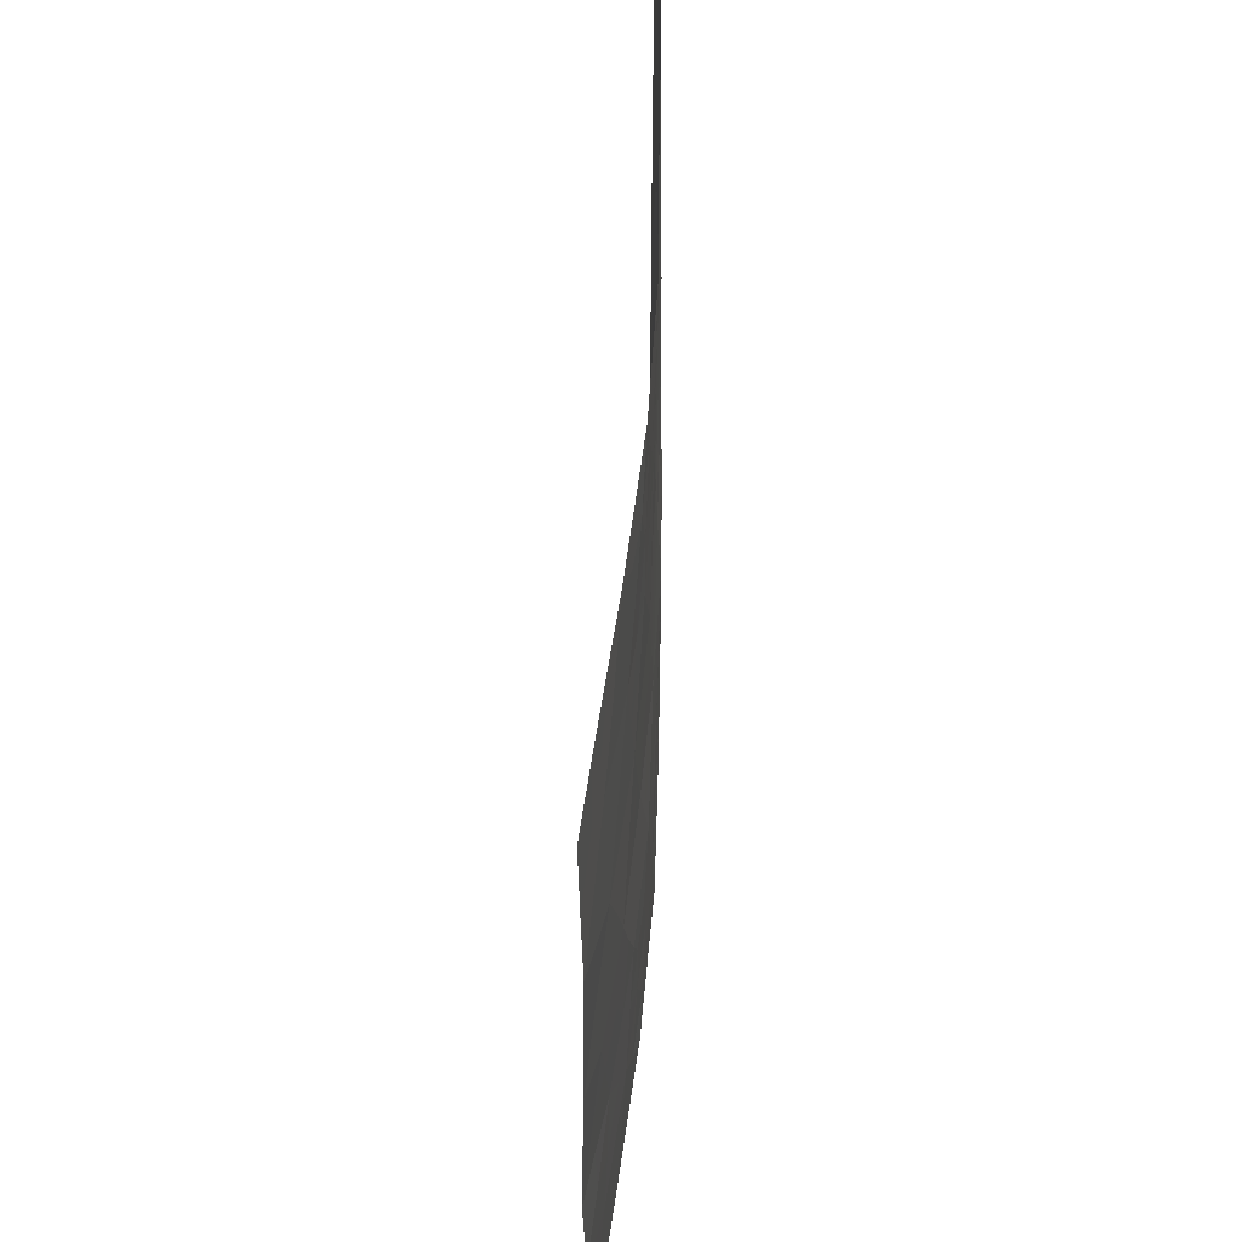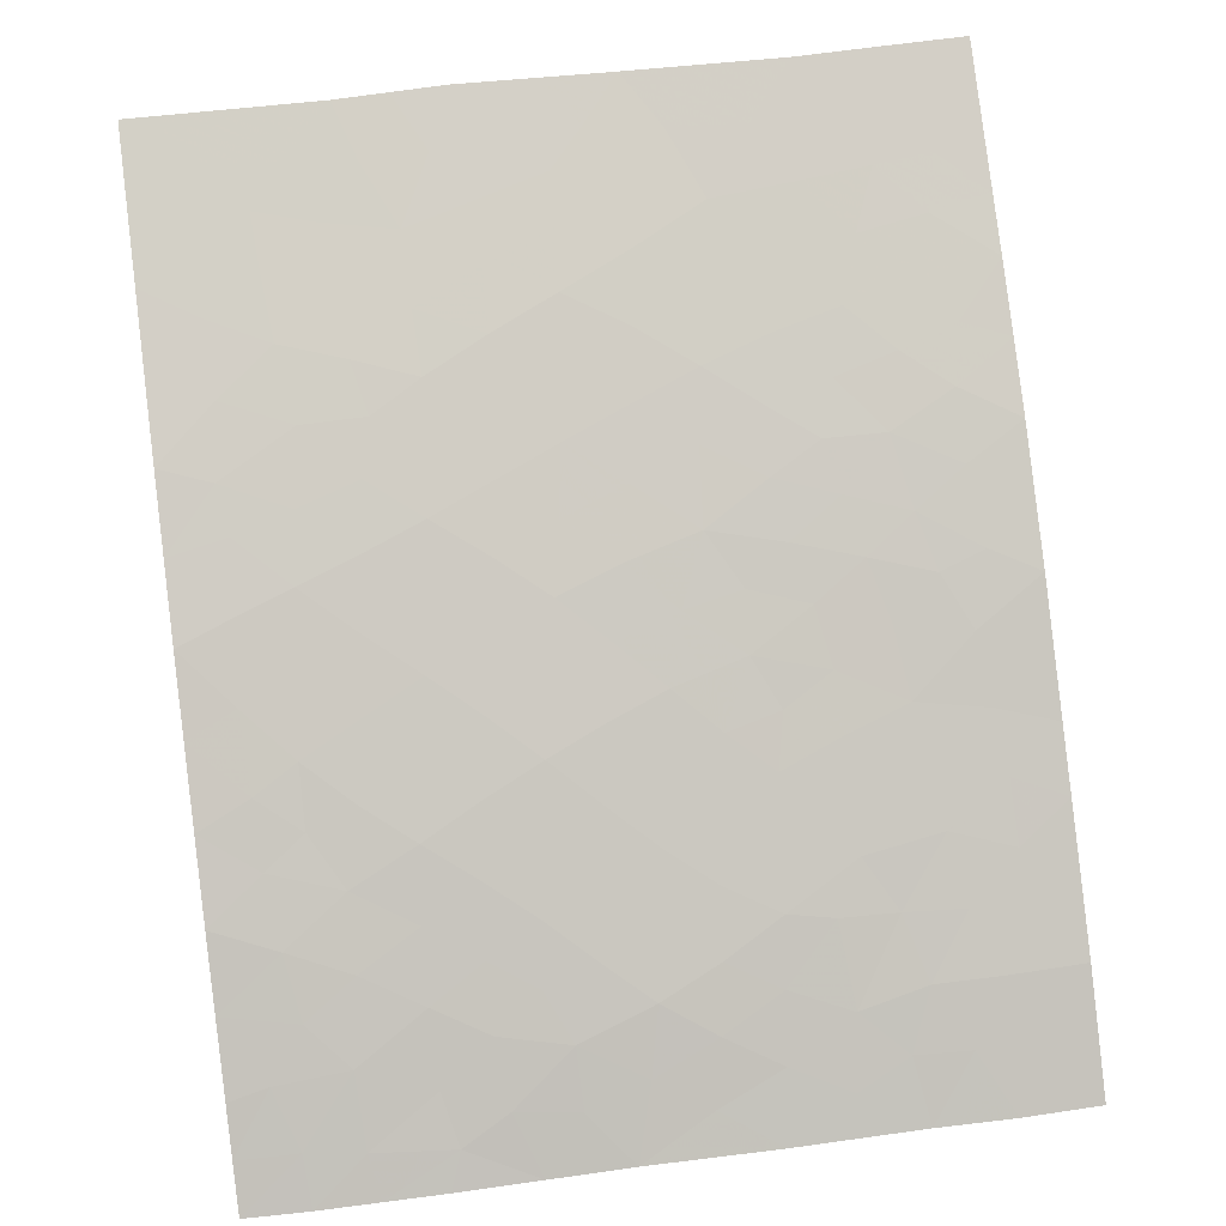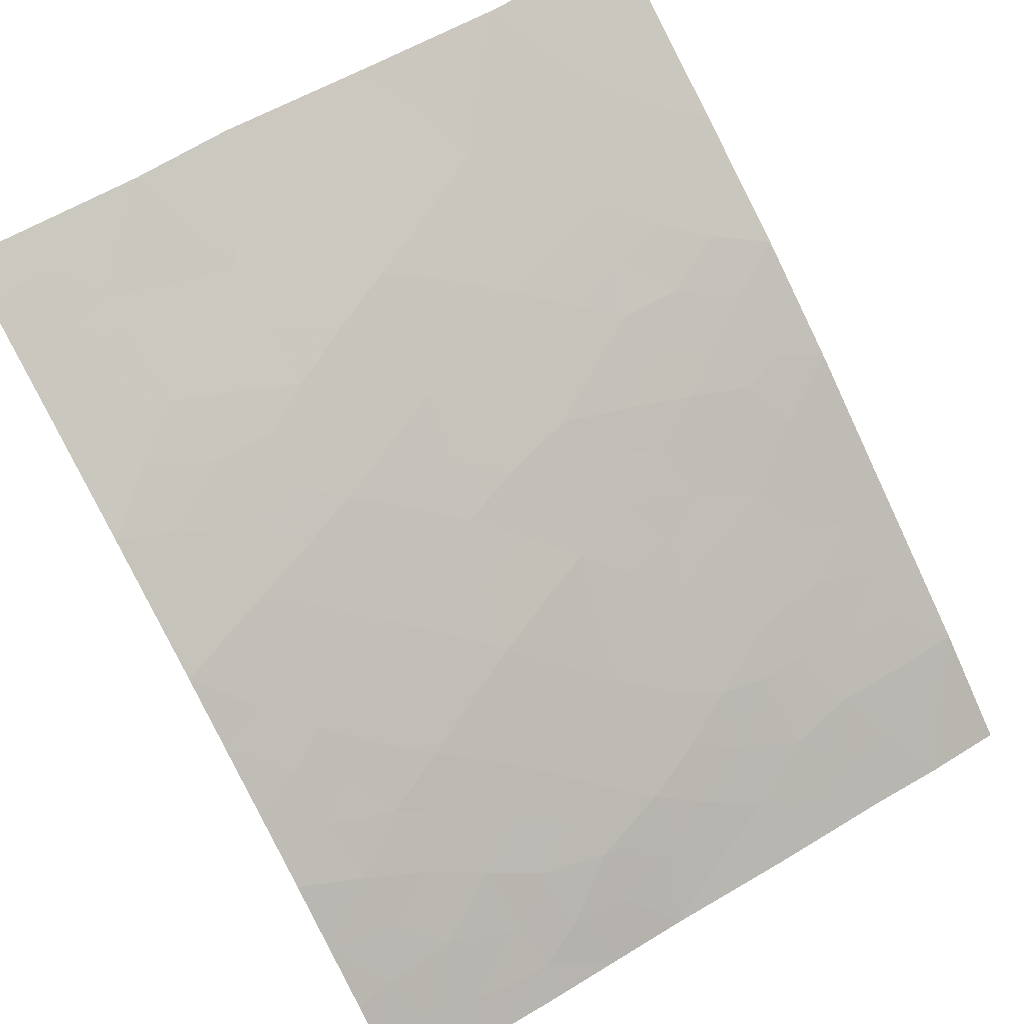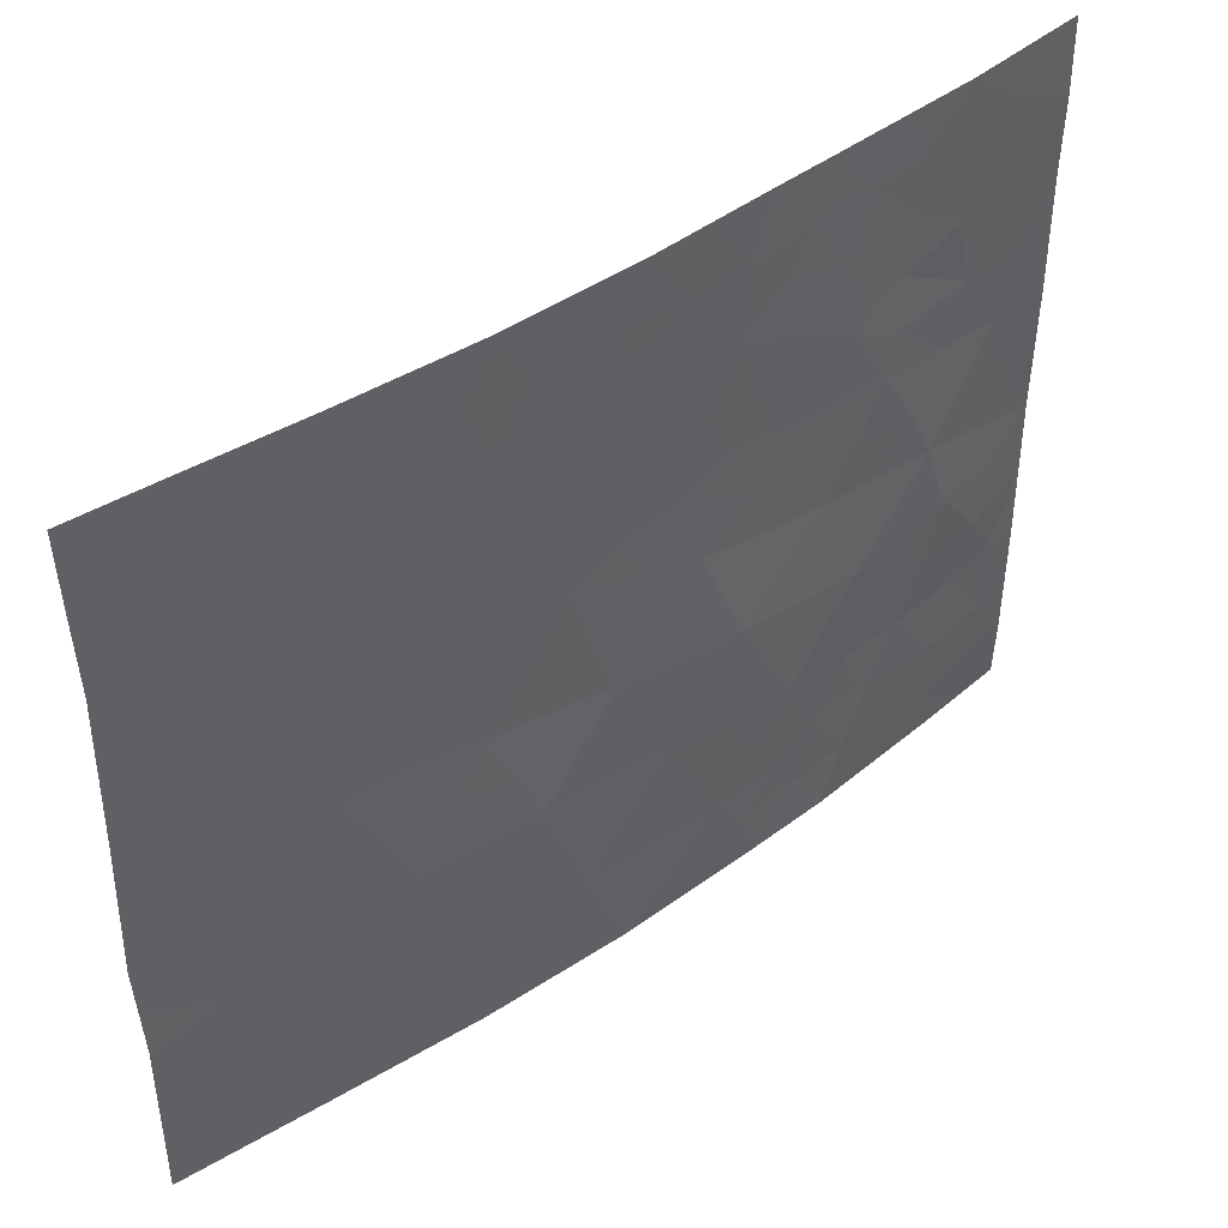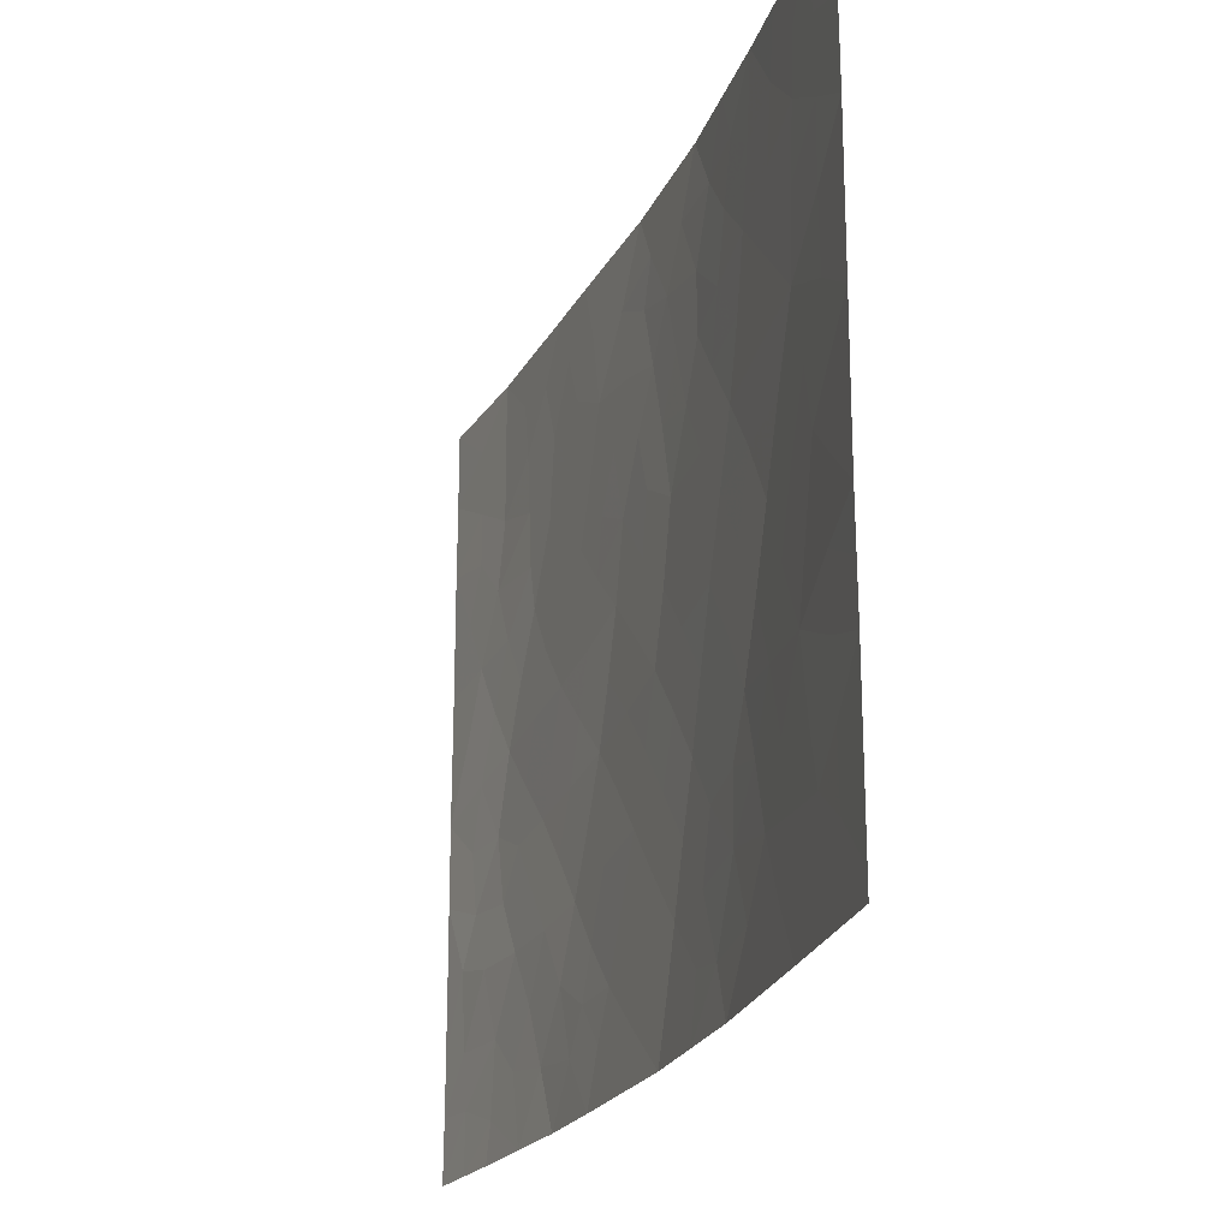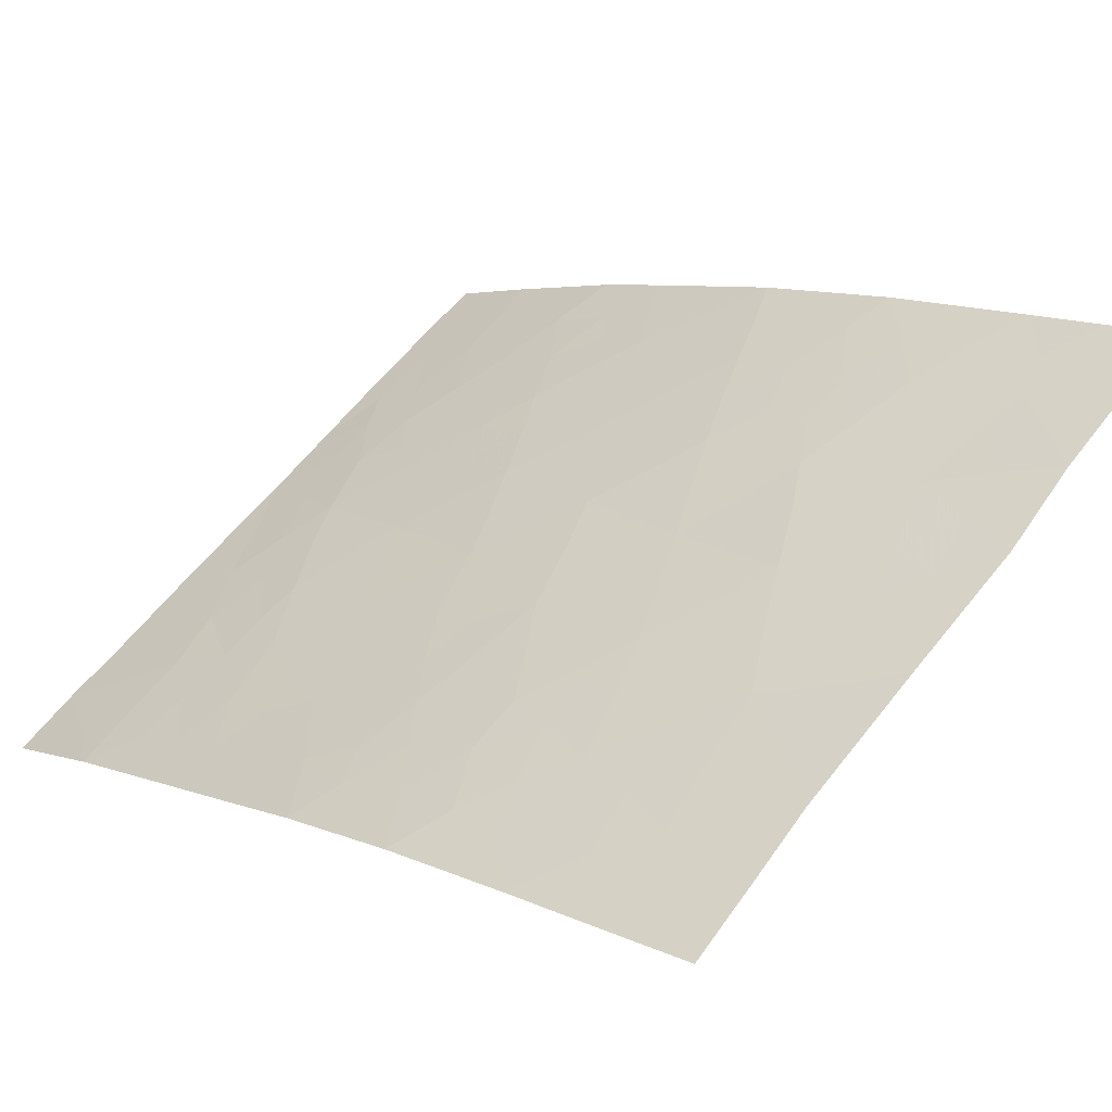
<metadata>
{"format":"obj","ext":"obj","renderer":"f3d","projection":"perspective","resolution":1024,"background":"white","views":[{"elev":51.5,"azim":-54.8,"up":"+Y"},{"elev":54.8,"azim":82.0,"up":"+Z"},{"elev":63.4,"azim":58.9,"up":"+Z"},{"elev":45.1,"azim":-7.0,"up":"+Y"},{"elev":-22.3,"azim":-77.4,"up":"+Y"},{"elev":55.7,"azim":-144.0,"up":"+Z"}]}
</metadata>
<code>
v 17.42 40.93 38.72
v 22.73 41.59 35.92
v 21.03 41.75 36.88
v 28.5 43.97 32.08
v 29.36 45.64 31.4
v 25.34 39.49 34.29
v 20.15 43.76 37.33
v 18.72 39.66 38.05
v 19.53 38 37.63
v 30.23 43.45 30.72
v 28.85 42.78 31.84
v 24.53 41.32 34.8
v 27.68 45.84 32.64
v 26.76 44.24 33.27
v 25.65 42.81 34.08
v 24.98 44.62 34.46
v 20.42 39.79 37.19
v 28.97 38 31.7
v 18.94 48.36 37.93
v 19.16 45.97 37.83
v 28.63 50 31.93
v 21.78 38 36.47
v 28.23 40.85 32.28
v 30.25 45.51 30.72
v 26.02 38 33.85
v 23.19 45.34 35.58
v 30.23 47.55 30.72
v 30.25 48.77 30.72
v 21.82 49.09 36.4
v 20.66 47.67 37.02
v 22.3 50 36.13
v 20.26 50 37.23
v 18.29 50 38.25
v 30.26 40.88 30.72
v 26.07 45.98 33.72
v 25.44 47.93 34.12
v 17.41 44.97 38.72
v 17.46 47.42 38.72
v 25.86 50 33.81
v 28.66 47.74 31.92
v 27.44 42.52 32.86
v 23.92 38 35.22
v 27.09 38 33.12
v 17.39 38.37 38.72
v 17.39 38 38.72
v 17.34 42.58 38.72
v 17.43 48.7 38.72
v 17.4 50 38.72
v 24.13 50 35
v 26.72 50 33.23
v 30.25 38.99 30.72
v 30.23 38 30.72
v 30.23 50 30.72
v 26.43 40.99 33.57
v 21.23 45.58 36.73
v 23.36 39.71 35.55
v 22.27 47.13 36.14
v 23.72 47.54 35.25
v 23.8 43.19 35.24
v 21.97 43.54 36.3
v 22.76 49.1 35.84
v 27.43 38.99 32.87
v 19.15 41.69 37.83
v 18.6 43.84 38.12
v 27.13 46.98 33
v 28.95 44.77 31.73
v 28.13 44.91 32.34
v 28.51 45.73 32.03
v 18.9 38.81 37.96
v 30.24 42.16 30.72
v 29.47 41.81 31.35
v 29.58 42.8 31.25
v 29.71 39.81 31.15
v 28.8 39.76 31.85
v 29.14 40.88 31.58
v 23.64 38.82 35.39
v 24.34 39.6 34.93
v 24.67 38.77 34.73
v 28.85 46.68 31.77
v 25.3 43.7 34.28
v 25.87 44.39 33.87
v 26.21 43.52 33.68
v 27.81 47.44 32.52
v 20.01 38.86 37.39
v 19.49 39.71 37.66
v 28.64 41.7 31.99
v 29.73 44.6 31.11
v 29.31 43.76 31.44
v 26.53 38.85 33.48
v 27.85 48.39 32.47
v 27.97 49.28 32.39
v 28.66 48.81 31.91
v 29.4 47.38 31.35
v 29.44 48.26 31.33
v 19.61 49.06 37.58
v 20.45 48.74 37.14
v 19.78 47.99 37.49
v 19.96 46.88 37.4
v 19.05 47.27 37.88
v 20.91 46.62 36.89
v 20.25 45.77 37.25
v 24.72 43 34.67
v 24.38 43.92 34.85
v 17.44 46.19 38.72
v 18.26 46.7 38.3
v 18.2 45.51 38.32
v 18.22 47.87 38.32
v 28.2 42.42 32.31
v 27.97 43.23 32.47
v 21.43 40.96 36.65
v 21.44 39.97 36.65
v 20.71 40.79 37.04
v 23.25 42.41 35.59
v 24.15 42.26 35.03
v 23.61 41.47 35.37
v 25.76 46.87 33.91
v 26.32 47.52 33.53
v 26.46 46.65 33.45
v 25.61 49.06 33.99
v 26.42 49.17 33.44
v 26.17 48.38 33.62
v 22.85 38 35.84
v 22.69 38.91 35.94
v 18.35 38 38.23
v 18.03 38.42 38.4
v 17.38 41.76 38.72
v 18.18 42.21 38.3
v 18.23 41.22 38.3
v 18.84 49.24 37.97
v 18.16 48.99 38.33
v 21.02 49.26 36.83
v 21.28 50 36.68
v 17.4 39.65 38.72
v 18.14 40.2 38.35
v 18.09 39.15 38.37
v 19.42 50 37.66
v 24.97 38 34.54
v 25.69 38.81 34.06
v 24.97 46.91 34.43
v 24.2 46.74 34.94
v 24.51 47.79 34.73
v 27.68 50 32.58
v 26.92 41.77 33.22
v 26.02 41.91 33.84
v 26.55 42.65 33.46
v 22.55 44.4 35.97
v 21.6 44.55 36.52
v 22.18 45.43 36.18
v 21.29 48.36 36.69
v 21.54 47.39 36.54
v 22.66 46.34 35.9
v 21.81 46.42 36.4
v 21.86 41.7 36.41
v 21.46 42.65 36.61
v 22.35 42.55 36.11
v 24 48.53 35.08
v 23.25 48.29 35.54
v 23.78 49.23 35.22
v 24.99 50 34.41
v 24.71 48.94 34.6
v 17.38 43.78 38.72
v 18.06 44.37 38.39
v 18.05 43.27 38.38
v 26.41 45.12 33.5
v 25.55 45.3 34.07
v 24.94 40.38 34.54
v 25.48 41.15 34.19
v 25.91 40.22 33.92
v 27.8 41.7 32.59
v 27.33 40.88 32.92
v 30.24 44.48 30.72
v 19.29 43.82 37.77
v 18.82 44.77 38
v 19.7 44.83 37.56
v 23.93 45.82 35.11
v 24.7 45.77 34.62
v 24.1 44.91 35.02
v 27.1 43.38 33.06
v 27.64 44.12 32.67
v 26.87 45.91 33.18
v 27.27 45.01 32.92
v 30.26 39.93 30.72
v 29.62 38.94 31.21
v 29.6 38 31.21
v 29.44 49.32 31.32
v 29.43 50 31.32
v 23.06 40.65 35.73
v 22.45 39.82 36.08
v 22.18 40.77 36.24
v 30.24 46.53 30.72
v 29.74 46.56 31.1
v 23.97 40.52 35.16
v 22.28 48.08 36.13
v 23.48 44.19 35.42
v 22.03 38.79 36.32
v 25.36 46.14 34.18
v 23.45 46.49 35.42
v 25.08 42.08 34.45
v 21.05 43.66 36.82
v 20.65 44.7 37.05
v 23.21 50 35.56
v 22.95 47.31 35.72
v 22.88 43.38 35.77
v 26.85 39.95 33.27
v 20.58 42.72 37.11
v 20.15 41.72 37.32
v 19.69 42.75 37.56
v 18.94 40.53 37.94
v 18.84 42.9 37.99
v 19.82 40.69 37.49
v 21.04 38.92 36.86
v 20.66 38 37.05
v 28.03 38 32.41
v 26.95 48.21 33.1
v 28.86 38.61 31.79
v 27.23 49.19 32.89
v 27.78 39.94 32.61
v 28.24 39.15 32.27
v 26.14 39.48 33.74
v 29.8 41.07 31.07
v 27.79 46.56 32.55
f 66 67 68
f 70 71 72
f 73 74 75
f 76 77 78
f 79 68 221
f 80 81 82
f 65 83 221
f 84 69 85
f 71 75 86
f 87 88 66
f 90 91 92
f 40 94 93
f 95 96 97
f 98 99 97
f 98 100 101
f 102 103 80
f 104 105 106
f 107 99 105
f 11 108 109
f 110 111 112
f 113 114 115
f 116 117 118
f 119 120 121
f 122 123 76
f 126 127 128
f 72 11 88
f 19 107 130
f 32 132 131
f 133 134 135
f 95 129 136
f 137 78 138
f 139 140 141
f 143 144 145
f 146 147 148
f 149 193 150
f 151 148 152
f 153 154 155
f 156 157 158
f 159 119 160
f 161 162 163
f 164 81 165
f 166 167 168
f 86 169 108
f 170 143 169
f 171 10 87
f 172 173 174
f 175 176 177
f 109 178 179
f 164 180 181
f 67 179 181
f 184 215 183
f 185 21 186
f 187 188 189
f 27 190 191
f 79 93 191
f 192 166 77
f 131 149 96
f 194 177 103
f 178 145 82
f 188 123 195
f 116 196 139
f 160 141 156
f 140 175 197
f 114 102 198
f 199 200 147
f 100 150 152
f 61 201 158
f 202 193 157
f 202 197 151
f 187 115 192
f 167 198 144
f 176 196 165
f 189 110 153
f 113 155 203
f 217 204 170
f 203 146 194
f 199 154 205
f 205 206 207
f 204 89 219
f 134 128 208
f 135 69 125
f 207 209 172
f 163 209 127
f 101 200 174
f 106 173 162
f 85 208 210
f 84 211 212
f 92 185 94
f 111 195 211
f 214 90 83
f 118 65 180
f 117 121 214
f 206 112 210
f 5 66 68
f 66 4 67
f 68 67 13
f 124 69 9
f 10 70 72
f 70 34 220
f 72 71 11
f 75 74 23
f 42 76 78
f 76 56 77
f 78 77 6
f 79 5 68
f 221 68 13
f 15 80 82
f 80 16 81
f 82 81 14
f 17 84 85
f 84 9 69
f 85 69 8
f 11 71 86
f 86 75 23
f 5 87 66
f 87 10 88
f 66 88 4
f 40 90 92
f 90 216 91
f 92 91 21
f 28 27 94
f 93 94 27
f 19 95 97
f 95 32 96
f 97 96 30
f 30 98 97
f 98 20 99
f 97 99 19
f 20 98 101
f 98 30 100
f 101 100 55
f 15 102 80
f 102 59 103
f 80 103 16
f 37 104 106
f 104 38 105
f 106 105 20
f 38 107 105
f 107 19 99
f 105 99 20
f 4 11 109
f 109 108 41
f 3 110 112
f 112 111 17
f 2 113 115
f 113 59 114
f 115 114 12
f 74 217 23
f 35 116 118
f 116 36 117
f 118 117 65
f 36 119 121
f 119 39 120
f 42 122 76
f 122 22 195
f 76 123 56
f 124 45 125
f 44 125 45
f 1 126 128
f 126 46 127
f 128 127 63
f 10 72 88
f 88 11 4
f 33 129 130
f 129 19 130
f 107 47 130
f 47 107 38
f 48 130 47
f 130 48 33
f 31 29 132
f 131 132 29
f 44 133 135
f 133 1 134
f 135 134 8
f 32 95 136
f 95 19 129
f 136 129 33
f 25 137 138
f 137 42 78
f 138 78 6
f 36 139 141
f 139 176 140
f 141 140 58
f 50 142 216
f 142 21 91
f 41 143 145
f 143 54 144
f 145 144 15
f 26 146 148
f 146 60 147
f 148 147 55
f 30 149 150
f 149 29 193
f 150 193 57
f 57 151 152
f 151 26 148
f 152 148 55
f 2 153 155
f 153 3 154
f 155 154 60
f 156 58 157
f 158 157 61
f 49 159 160
f 159 39 119
f 160 119 36
f 46 161 163
f 161 37 162
f 163 162 64
f 35 164 165
f 164 14 81
f 165 81 16
f 6 166 168
f 166 12 167
f 168 167 54
f 11 86 108
f 86 23 169
f 108 169 41
f 23 170 169
f 170 54 143
f 169 143 41
f 24 87 5
f 87 24 171
f 7 172 174
f 172 64 173
f 174 173 20
f 26 175 177
f 177 176 16
f 4 109 179
f 109 41 178
f 179 178 14
f 14 164 181
f 164 35 180
f 181 180 13
f 13 67 181
f 67 4 179
f 181 179 14
f 74 73 183
f 73 220 182
f 184 18 215
f 215 74 183
f 51 52 183
f 184 183 52
f 28 185 53
f 186 53 185
f 2 187 189
f 187 56 188
f 189 188 111
f 190 24 191
f 5 191 24
f 5 79 191
f 79 40 93
f 191 93 27
f 56 192 77
f 192 12 166
f 77 166 6
f 32 131 96
f 131 29 149
f 96 149 30
f 29 61 193
f 61 29 31
f 59 194 103
f 194 26 177
f 103 177 16
f 14 178 82
f 178 41 145
f 82 145 15
f 111 188 195
f 188 56 123
f 36 116 139
f 116 35 196
f 139 196 176
f 160 36 141
f 156 141 58
f 58 140 197
f 140 176 175
f 197 175 26
f 12 114 198
f 114 59 102
f 198 102 15
f 60 199 147
f 199 7 200
f 147 200 55
f 55 100 152
f 100 30 150
f 152 150 57
f 61 31 201
f 158 201 49
f 58 202 157
f 202 57 193
f 157 193 61
f 57 202 151
f 202 58 197
f 151 197 26
f 56 187 192
f 187 2 115
f 192 115 12
f 54 167 144
f 167 12 198
f 144 198 15
f 16 176 165
f 165 196 35
f 2 189 153
f 189 111 110
f 153 110 3
f 59 113 203
f 113 2 155
f 203 155 60
f 23 217 170
f 170 204 54
f 59 203 194
f 203 60 146
f 194 146 26
f 7 199 205
f 199 60 154
f 205 154 3
f 7 205 207
f 205 3 206
f 207 206 63
f 54 204 168
f 204 62 89
f 219 89 138
f 8 134 208
f 134 1 128
f 208 128 63
f 44 135 125
f 135 8 69
f 125 69 124
f 7 207 172
f 207 63 209
f 172 209 64
f 46 163 127
f 163 64 209
f 127 209 63
f 20 101 174
f 101 55 200
f 174 200 7
f 37 106 162
f 106 20 173
f 162 173 64
f 17 85 210
f 85 8 208
f 210 208 63
f 9 84 212
f 84 17 211
f 212 211 22
f 120 50 216
f 50 120 39
f 62 218 213
f 40 92 94
f 92 21 185
f 94 185 28
f 89 25 138
f 17 111 211
f 211 195 22
f 83 90 40
f 35 118 180
f 83 65 214
f 117 36 121
f 63 206 210
f 206 3 112
f 210 112 17
f 18 213 215
f 215 213 218
f 217 218 62
f 217 62 204
f 62 213 43
f 214 216 90
f 218 217 74
f 216 142 91
f 215 218 74
f 214 121 120
f 216 214 120
f 25 89 43
f 65 117 214
f 89 62 43
f 204 219 168
f 49 160 158
f 168 219 6
f 138 6 219
f 158 160 156
f 79 221 83
f 13 65 221
f 34 182 220
f 73 182 51
f 70 220 71
f 122 195 123
f 183 73 51
f 79 83 40
f 180 65 13
f 220 73 75
f 71 220 75

</code>
